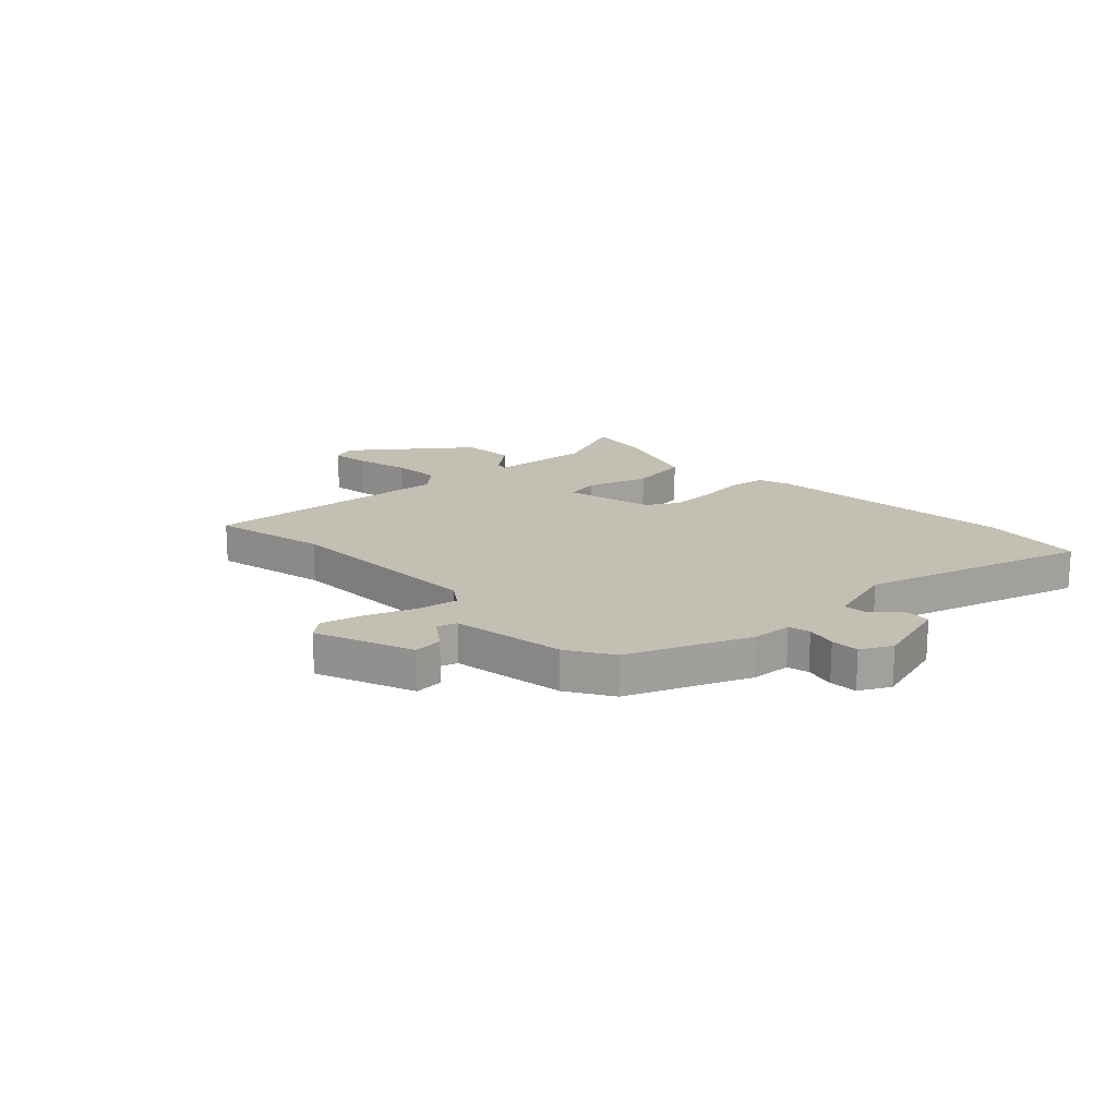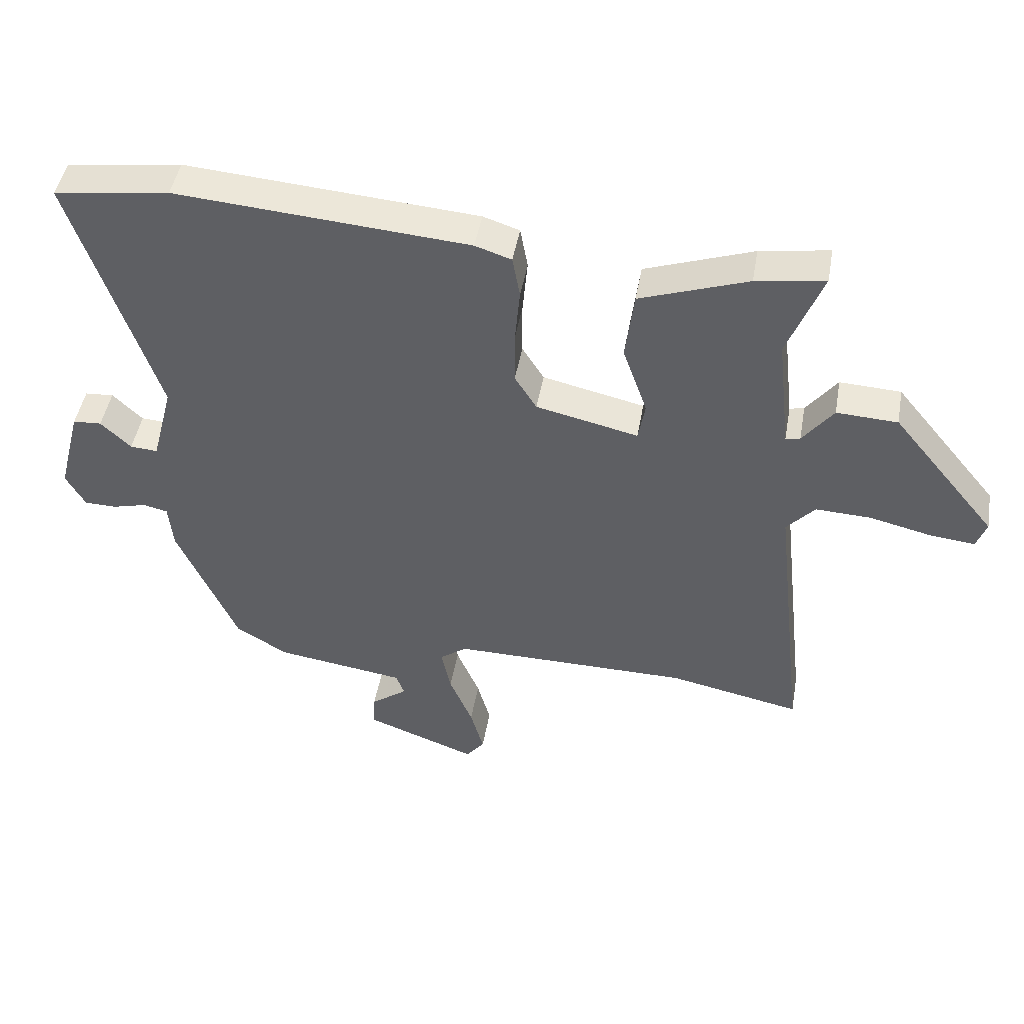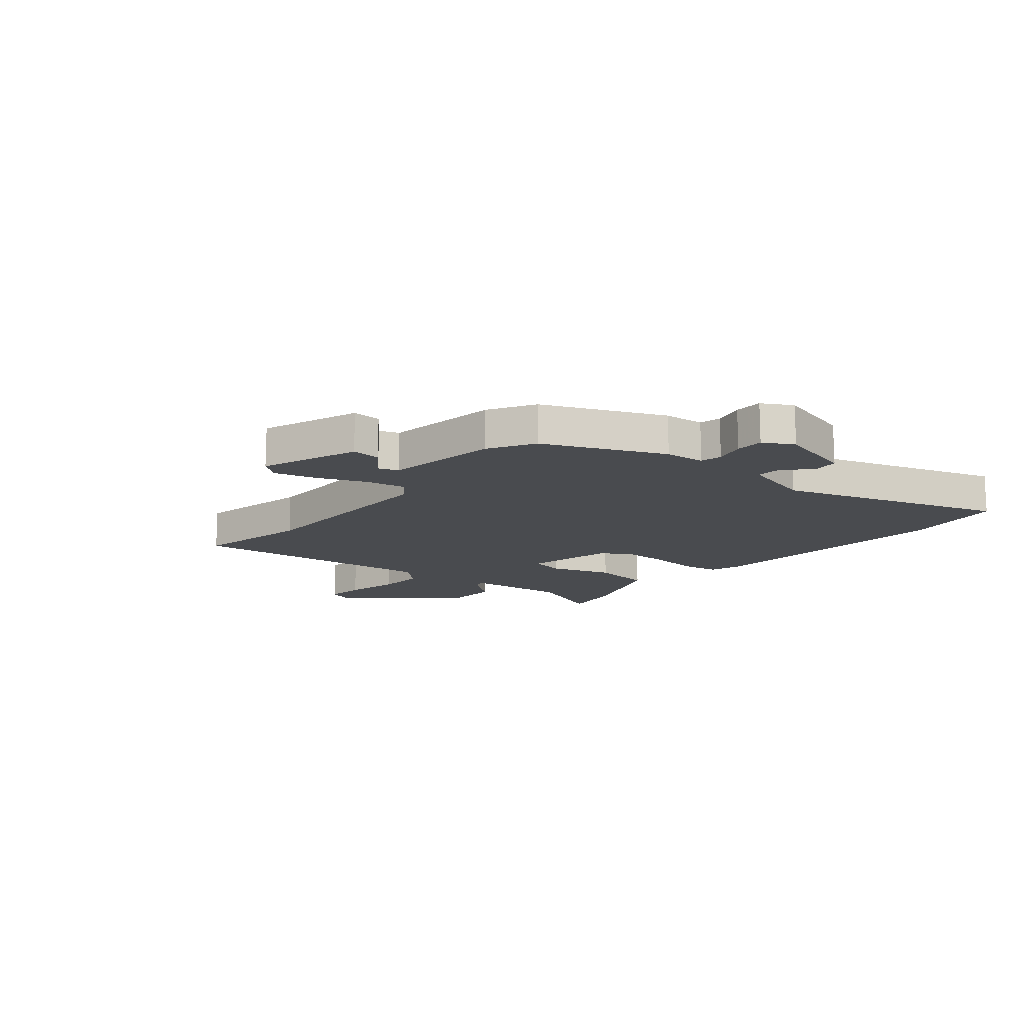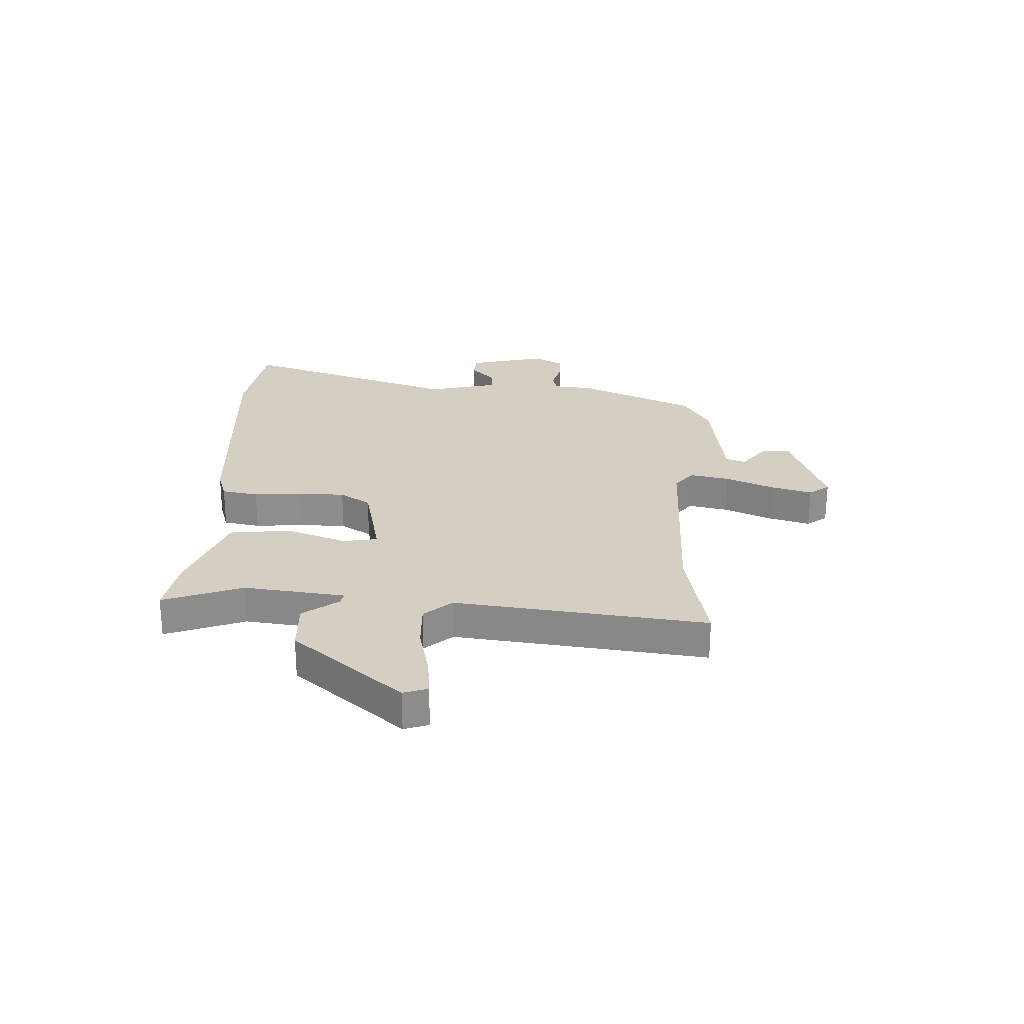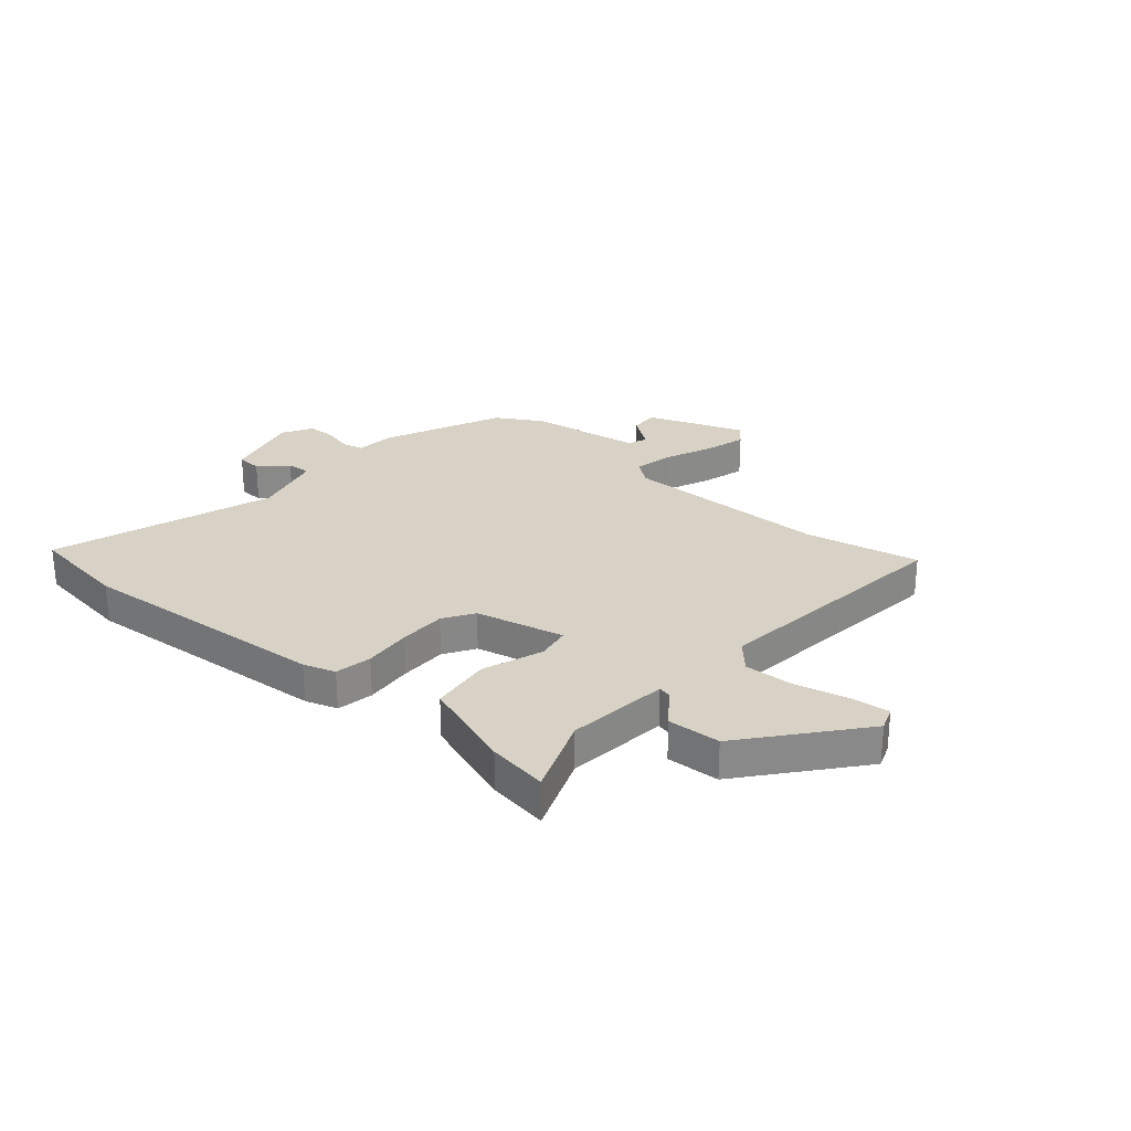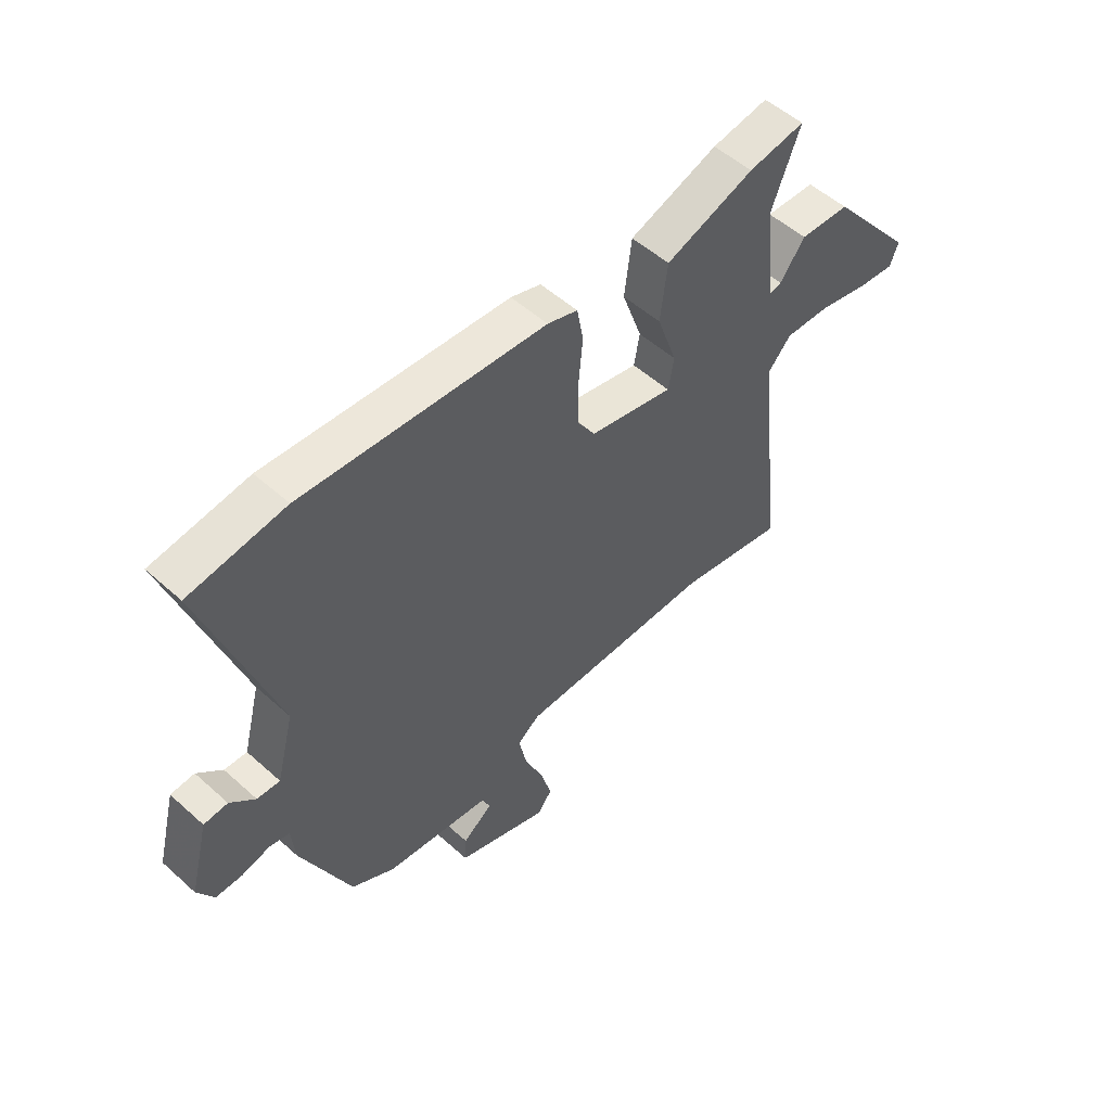
<metadata>
{"format":"obj","ext":"obj","renderer":"f3d","projection":"perspective","resolution":1024,"background":"white","views":[{"elev":17.7,"azim":-134.8,"up":"+Y"},{"elev":46.2,"azim":9.9,"up":"+Z"},{"elev":-14.2,"azim":-130.0,"up":"+Y"},{"elev":25.4,"azim":93.0,"up":"+Y"},{"elev":27.3,"azim":40.7,"up":"+Y"},{"elev":53.0,"azim":-46.2,"up":"+Z"}]}
</metadata>
<code>
v 0.521 0.07 0.477
v 0.465 0.07 0.333
v 0.486 0.07 0.147
v 0.509 0.07 0.152
v 0.558 0.07 0.216
v 0.655 0.07 0.211
v 0.822 0.07 0.008
v 0.806 0.07 -0.036
v 0.734 0.07 -0.028
v 0.636 0.07 -0.005
v 0.548 0.07 -0.001
v 0.503 0.07 -0.051
v 0.555 0.07 -0.511
v 0.345 0.07 -0.468
v -0.035 0.07 -0.465
v -0.078 0.07 -0.497
v -0.063 0.07 -0.57
v -0.026 0.07 -0.658
v -0.005 0.07 -0.734
v -0.034 0.07 -0.771
v -0.212 0.07 -0.705
v -0.209 0.07 -0.652
v -0.151 0.07 -0.609
v -0.164 0.07 -0.573
v -0.371 0.07 -0.543
v -0.454 0.07 -0.494
v -0.55 0.07 -0.277
v -0.557 0.07 -0.204
v -0.596 0.07 -0.195
v -0.651 0.07 -0.209
v -0.702 0.07 -0.208
v -0.733 0.07 -0.153
v -0.696 0.07 -0.011
v -0.65 0.07 -0.008
v -0.602 0.07 -0.054
v -0.558 0.07 -0.057
v -0.524 0.07 0.073
v -0.658 0.07 0.479
v -0.474 0.07 0.504
v -0.007 0.07 0.468
v 0.051 0.07 0.449
v 0.063 0.07 0.382
v 0.055 0.07 0.294
v 0.055 0.07 0.208
v 0.09 0.07 0.152
v 0.253 0.07 0.115
v 0.264 0.07 0.177
v 0.225 0.07 0.289
v 0.239 0.07 0.4
v 0.411 0.07 0.46
v 0.521 0 0.477
v 0.465 0 0.333
v 0.486 0 0.147
v 0.509 0 0.152
v 0.558 0 0.216
v 0.655 0 0.211
v 0.822 0 0.008
v 0.806 0 -0.036
v 0.734 0 -0.028
v 0.636 0 -0.005
v 0.548 0 -0.001
v 0.503 0 -0.051
v 0.555 0 -0.511
v 0.345 0 -0.468
v -0.035 0 -0.465
v -0.078 0 -0.497
v -0.063 0 -0.57
v -0.026 0 -0.658
v -0.005 0 -0.734
v -0.034 0 -0.771
v -0.212 0 -0.705
v -0.209 0 -0.652
v -0.151 0 -0.609
v -0.164 0 -0.573
v -0.371 0 -0.543
v -0.454 0 -0.494
v -0.55 0 -0.277
v -0.557 0 -0.204
v -0.596 0 -0.195
v -0.651 0 -0.209
v -0.702 0 -0.208
v -0.733 0 -0.153
v -0.696 0 -0.011
v -0.65 0 -0.008
v -0.602 0 -0.054
v -0.558 0 -0.057
v -0.524 0 0.073
v -0.658 0 0.479
v -0.474 0 0.504
v -0.007 0 0.468
v 0.051 0 0.449
v 0.063 0 0.382
v 0.055 0 0.294
v 0.055 0 0.208
v 0.09 0 0.152
v 0.253 0 0.115
v 0.264 0 0.177
v 0.225 0 0.289
v 0.239 0 0.4
v 0.411 0 0.46
f 50 1 2
f 49 50 2
f 48 49 2
f 47 48 2
f 46 47 2 3
f 41 42 43
f 40 41 43
f 39 40 43
f 38 39 43
f 37 38 43
f 36 37 43 44
f 33 34 35
f 32 33 35
f 31 32 35
f 30 31 35
f 29 30 35
f 28 29 35 36
f 36 44 45
f 28 36 45
f 27 28 45
f 26 27 45
f 25 26 45
f 24 25 45
f 21 22 23
f 20 21 23
f 19 20 23
f 18 19 23
f 17 18 23
f 16 17 23 24
f 12 13 14
f 12 14 15
f 11 12 15 16
f 8 9 10
f 7 8 10
f 6 7 10
f 5 6 10
f 4 5 10
f 3 4 10 11
f 46 3 11 16
f 16 24 45 46
f 52 51 100
f 52 100 99
f 52 99 98
f 52 98 97
f 53 52 97 96
f 93 92 91
f 93 91 90
f 93 90 89
f 93 89 88
f 93 88 87
f 94 93 87 86
f 85 84 83
f 85 83 82
f 85 82 81
f 85 81 80
f 85 80 79
f 86 85 79 78
f 95 94 86
f 95 86 78
f 95 78 77
f 95 77 76
f 95 76 75
f 95 75 74
f 73 72 71
f 73 71 70
f 73 70 69
f 73 69 68
f 73 68 67
f 74 73 67 66
f 64 63 62
f 65 64 62
f 66 65 62 61
f 60 59 58
f 60 58 57
f 60 57 56
f 60 56 55
f 60 55 54
f 61 60 54 53
f 66 61 53 96
f 96 95 74 66
f 1 51 52 2
f 2 52 53 3
f 3 53 54 4
f 4 54 55 5
f 5 55 56 6
f 6 56 57 7
f 7 57 58 8
f 8 58 59 9
f 9 59 60 10
f 10 60 61 11
f 11 61 62 12
f 12 62 63 13
f 13 63 64 14
f 14 64 65 15
f 15 65 66 16
f 16 66 67 17
f 17 67 68 18
f 18 68 69 19
f 19 69 70 20
f 20 70 71 21
f 21 71 72 22
f 22 72 73 23
f 23 73 74 24
f 24 74 75 25
f 25 75 76 26
f 26 76 77 27
f 27 77 78 28
f 28 78 79 29
f 29 79 80 30
f 30 80 81 31
f 31 81 82 32
f 32 82 83 33
f 33 83 84 34
f 34 84 85 35
f 35 85 86 36
f 36 86 87 37
f 37 87 88 38
f 38 88 89 39
f 39 89 90 40
f 40 90 91 41
f 41 91 92 42
f 42 92 93 43
f 43 93 94 44
f 44 94 95 45
f 45 95 96 46
f 46 96 97 47
f 47 97 98 48
f 48 98 99 49
f 49 99 100 50
f 50 100 51 1

</code>
